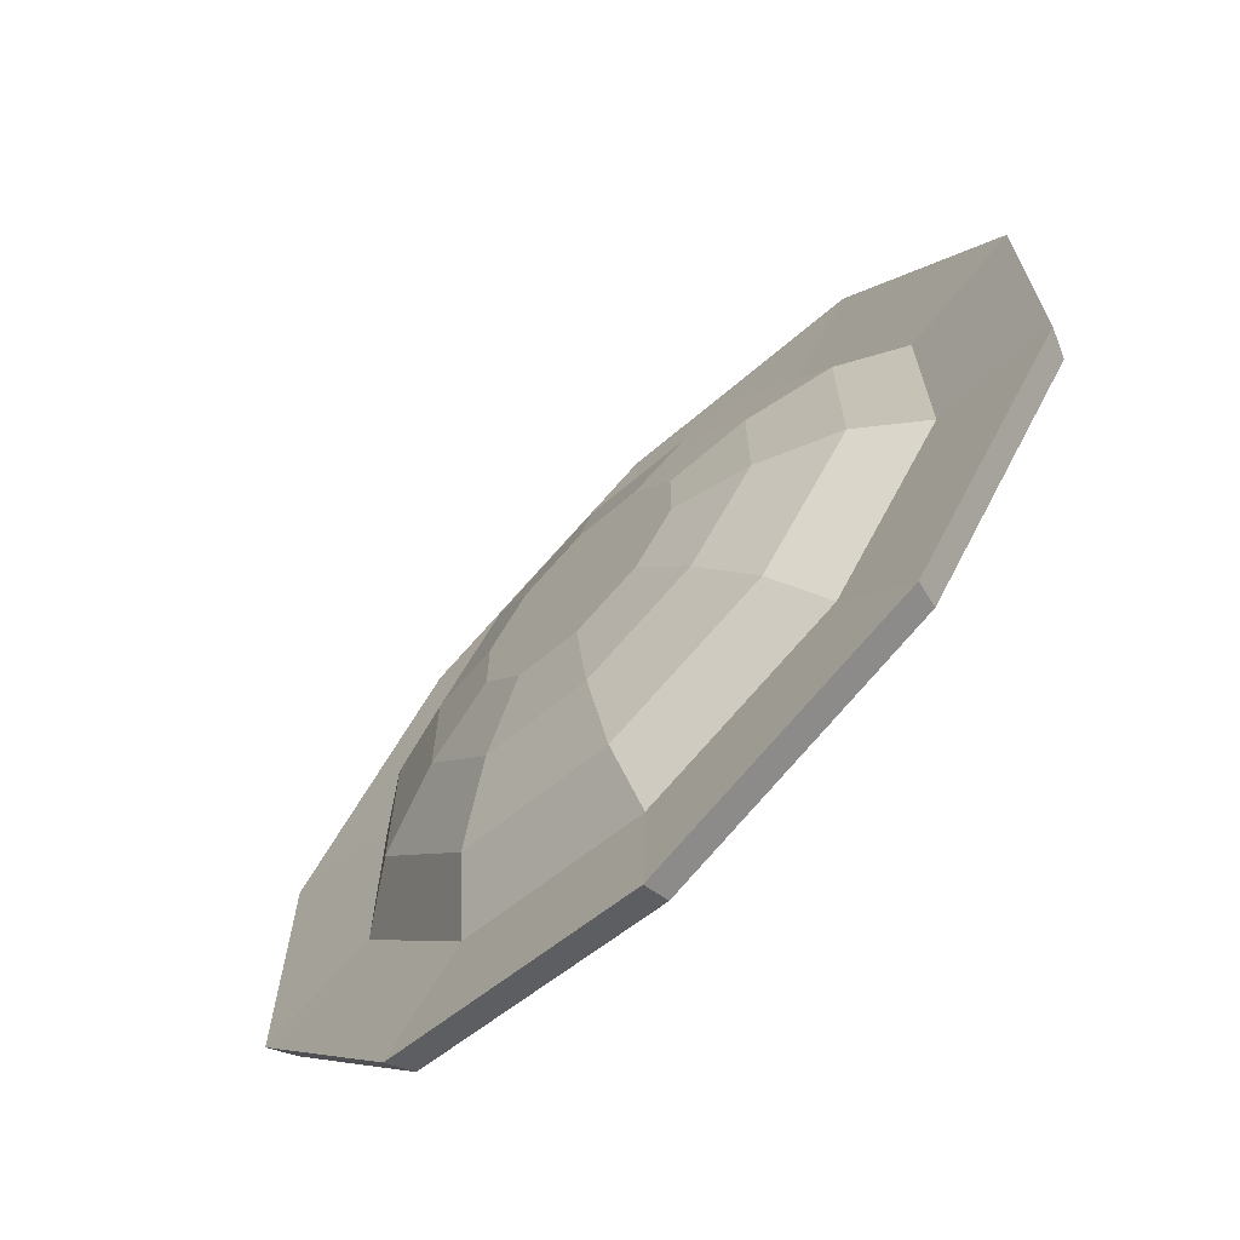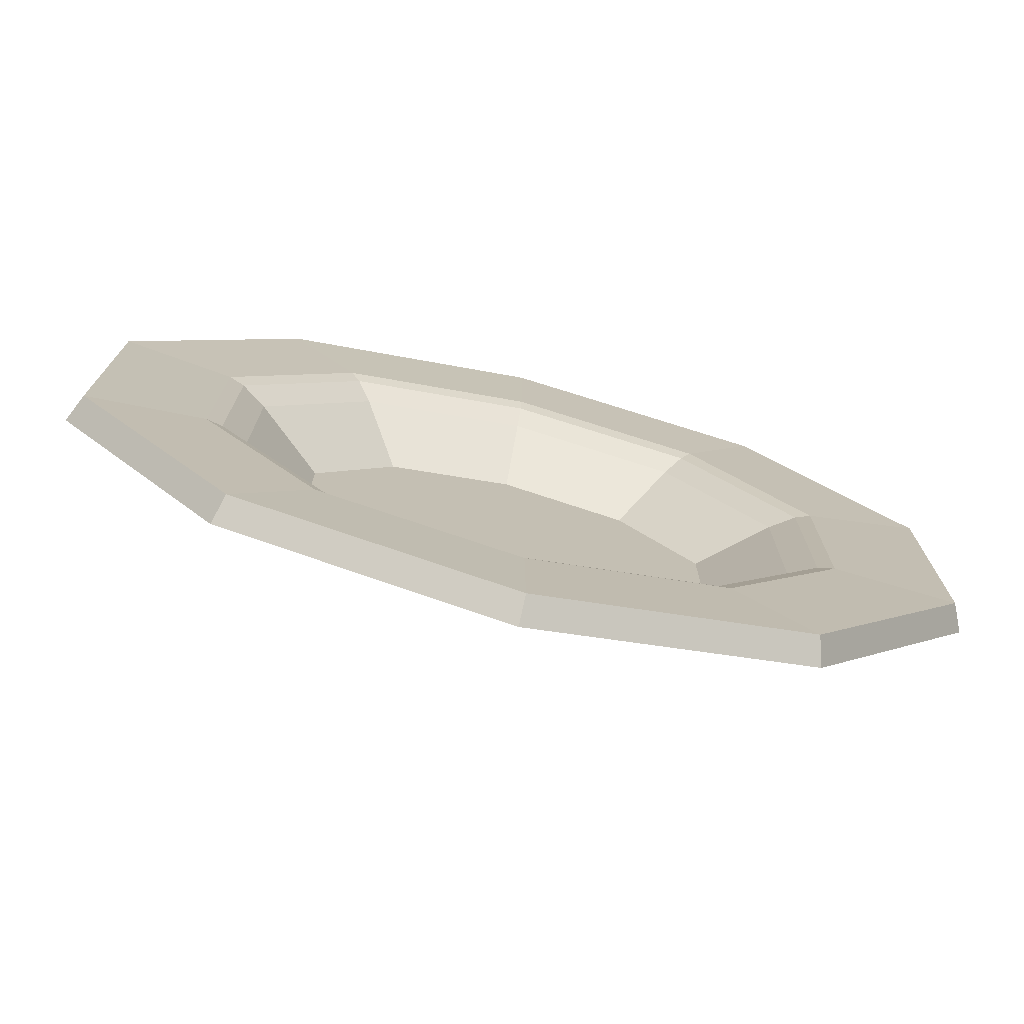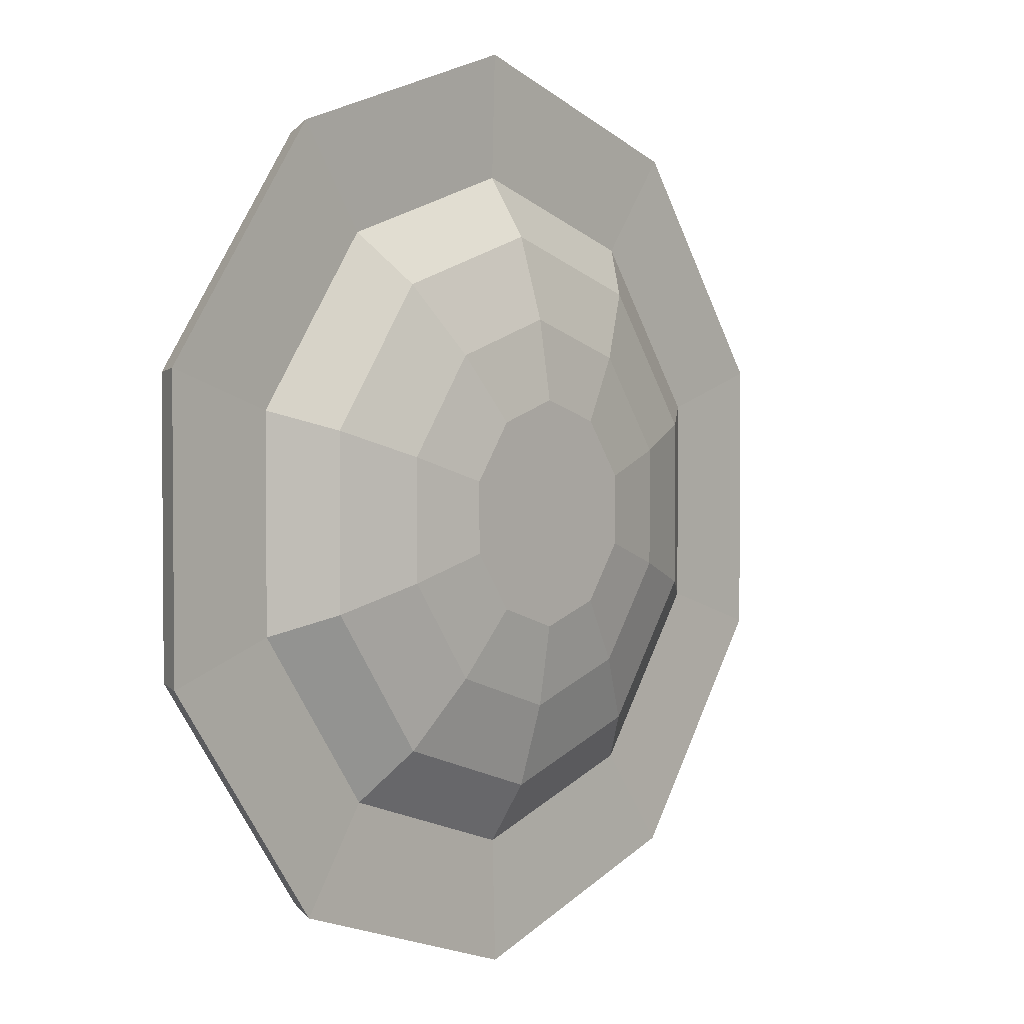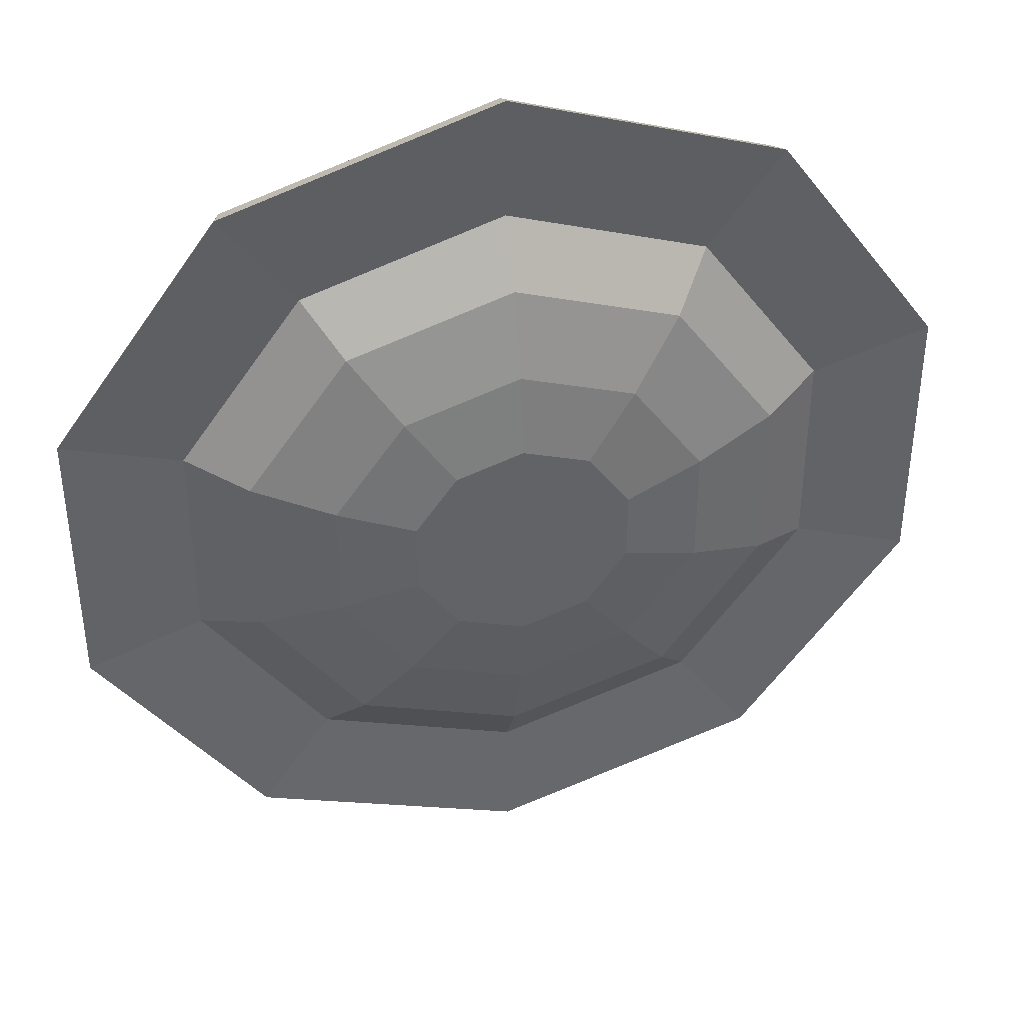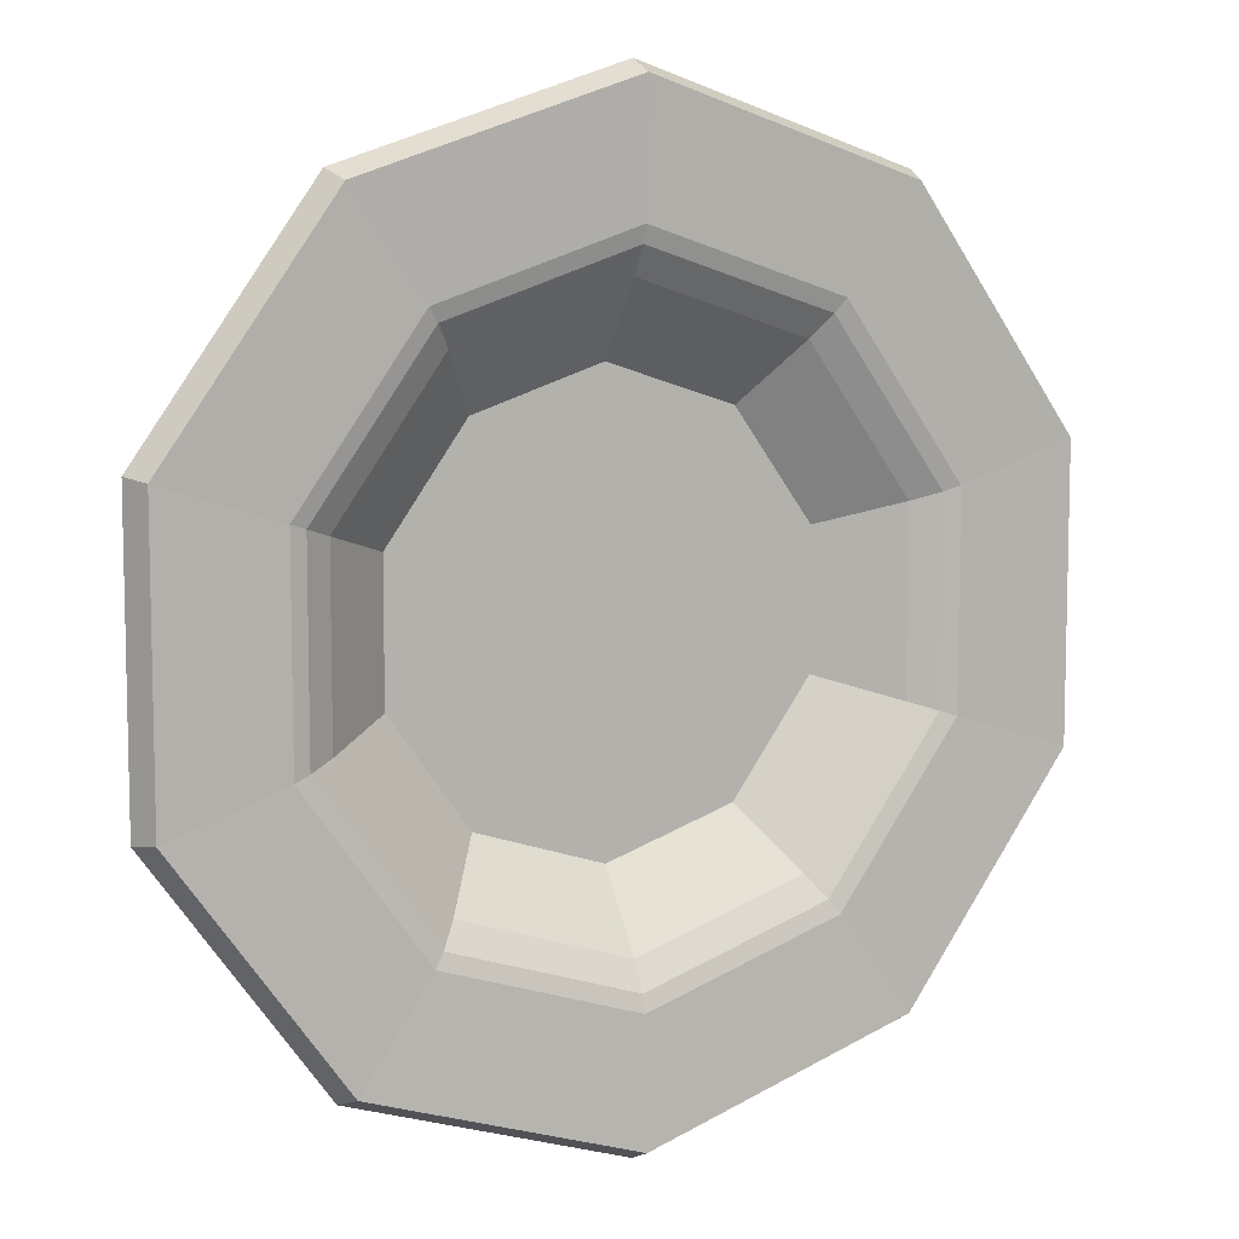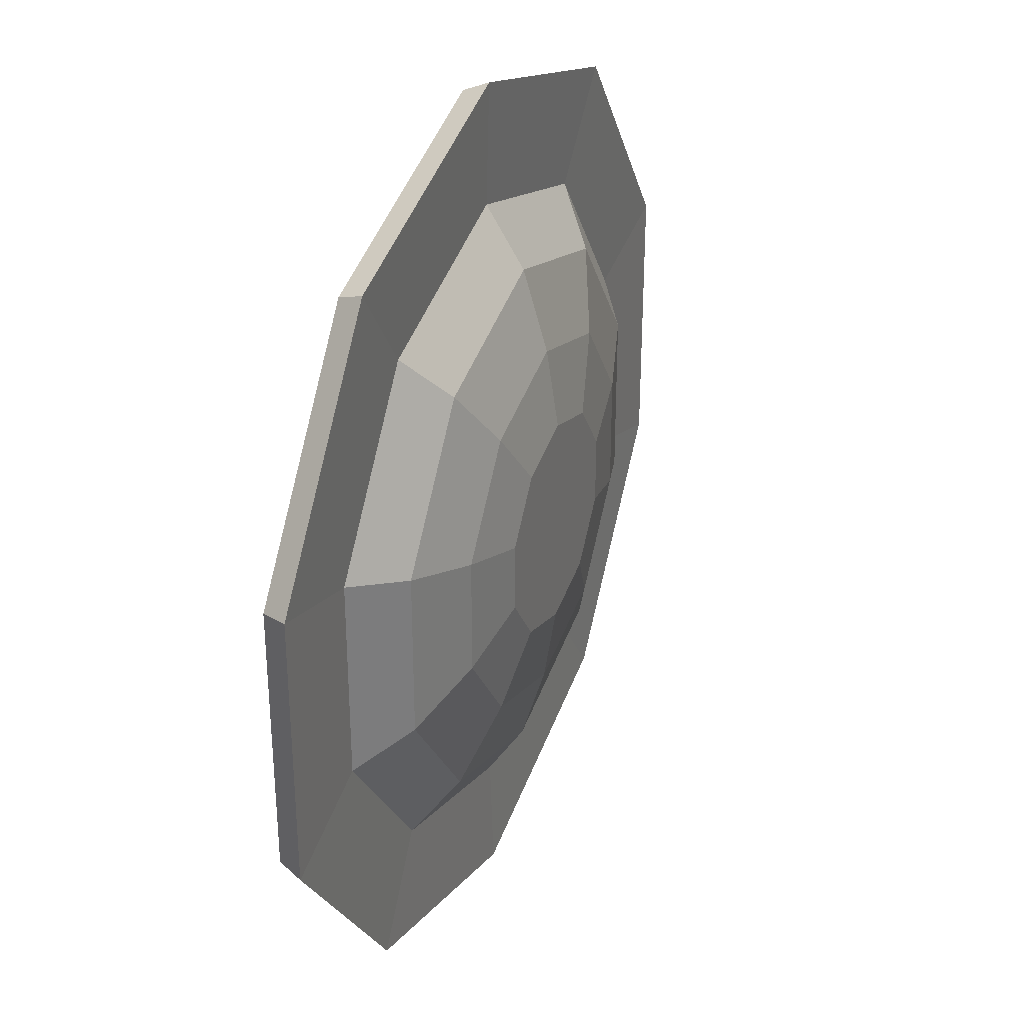
<metadata>
{"format":"obj","ext":"obj","renderer":"f3d","projection":"perspective","resolution":1024,"background":"white","views":[{"elev":-68.6,"azim":44.9,"up":"+Z"},{"elev":-75.4,"azim":166.2,"up":"+Z"},{"elev":2.8,"azim":-50.2,"up":"+Z"},{"elev":39.6,"azim":-13.2,"up":"+Z"},{"elev":8.4,"azim":151.5,"up":"+Z"},{"elev":32.9,"azim":-67.0,"up":"+Z"}]}
</metadata>
<code>
o Plate2_Cylinder.018
v 0.2832 0.06014 -0.3899
v 0 0.06014 -0.4819
v 0.4583 0.06014 -0.1489
v 0.4583 0.06014 0.1489
v 0.2832 0.06014 0.3899
v -0 0.06014 0.4819
v -0.2832 0.06014 0.3899
v -0.4583 0.06014 0.1489
v -0.4583 0.06014 -0.1489
v -0.2832 0.06014 -0.3899
v -0 0.007014 -0.2546
v 0 0.08973 -0.6225
v -0 0.03454 -0.4353
v 0.3659 0.08973 -0.5036
v 0.1496 0.007014 -0.206
v 0.2558 0.03454 -0.3521
v 0.5921 0.08973 -0.1924
v 0.2421 0.007014 -0.07867
v 0.414 0.03454 -0.1345
v 0.5921 0.08973 0.1924
v 0.2421 0.007014 0.07867
v 0.414 0.03454 0.1345
v 0.3659 0.08973 0.5036
v 0.1496 0.007014 0.206
v 0.2558 0.03454 0.3521
v -0 0.08973 0.6225
v -0 0.007014 0.2546
v -0 0.03454 0.4353
v -0.3659 0.08973 0.5036
v -0.1496 0.007014 0.206
v -0.2558 0.03454 0.3521
v -0.5921 0.08973 0.1924
v -0.2421 0.007014 0.07867
v -0.414 0.03454 0.1345
v -0.5921 0.08973 -0.1924
v -0.2421 0.007014 -0.07867
v -0.414 0.03454 -0.1345
v -0.3659 0.08973 -0.5036
v -0.1496 0.007014 -0.206
v -0.2558 0.03454 -0.3521
v 0 0.1755 -0.7595
v 0 0.2188 -0.7397
v 0.4348 0.2188 -0.5984
v 0.4464 0.1755 -0.6144
v 0.7035 0.2188 -0.2286
v 0.7223 0.1755 -0.2347
v 0.7035 0.2188 0.2286
v 0.7223 0.1755 0.2347
v 0.4348 0.2188 0.5984
v 0.4464 0.1755 0.6144
v -0 0.2188 0.7397
v -0 0.1755 0.7595
v -0.4348 0.2188 0.5984
v -0.4464 0.1755 0.6144
v -0.7035 0.2188 0.2286
v -0.7223 0.1755 0.2347
v -0.7035 0.2188 -0.2286
v -0.7223 0.1755 -0.2347
v -0.4348 0.2188 -0.5984
v -0.4464 0.1755 -0.6144
v 0.3776 0.1755 -0.5197
v 0.413 0.209 -0.5685
v 0 0.209 -0.7027
v 0 0.1755 -0.6424
v 0.6109 0.1755 -0.1985
v 0.6683 0.209 -0.2171
v 0.6109 0.1755 0.1985
v 0.6683 0.209 0.2171
v 0.3776 0.1755 0.5197
v 0.413 0.209 0.5685
v -0 0.1755 0.6424
v -0 0.209 0.7027
v -0.3776 0.1755 0.5197
v -0.413 0.209 0.5685
v -0.6109 0.1755 0.1985
v -0.6683 0.209 0.2171
v -0.6109 0.1755 -0.1985
v -0.6683 0.209 -0.2171
v -0.3776 0.1755 -0.5197
v -0.413 0.209 -0.5685
v 0.5938 0.2267 -0.8174
v 0.6097 0.1676 -0.8392
v -0 0.1676 -1.037
v -0 0.2267 -1.01
v 0.9609 0.2267 -0.3122
v 0.9865 0.1676 -0.3205
v 0.9609 0.2267 0.3122
v 0.9865 0.1676 0.3205
v 0.5938 0.2267 0.8174
v 0.6097 0.1676 0.8392
v -0 0.2267 1.01
v -0 0.1676 1.037
v -0.5938 0.2267 0.8174
v -0.6097 0.1676 0.8392
v -0.9609 0.2267 0.3122
v -0.9865 0.1676 0.3205
v -0.9609 0.2267 -0.3122
v -0.9865 0.1676 -0.3205
v -0.5938 0.2267 -0.8174
v -0.6097 0.1676 -0.8392
f 42 59 80 63
f 49 51 91 89
f 53 51 72 74
f 55 53 74 76
f 57 55 76 78
f 59 57 78 80
f 61 64 2 1
f 49 47 68 70
f 47 45 66 68
f 14 44 46 17
f 69 67 4 5
f 45 43 62 66
f 35 58 60 38
f 32 56 58 35
f 29 54 56 32
f 26 52 54 29
f 20 48 50 23
f 38 60 41 12
f 17 46 48 20
f 1 2 10 9 8 7 6 5 4 3
f 67 65 3 4
f 77 75 8 9
f 72 70 69 71
f 65 61 1 3
f 79 77 9 10
f 73 71 6 7
f 64 79 10 2
f 75 73 7 8
f 12 41 44 14
f 12 14 16 13
f 13 16 15 11
f 14 17 19 16
f 16 19 18 15
f 17 20 22 19
f 19 22 21 18
f 20 23 25 22
f 22 25 24 21
f 23 50 52 26
f 23 26 28 25
f 26 29 31 28
f 28 31 30 27
f 29 32 34 31
f 31 34 33 30
f 32 35 37 34
f 34 37 36 33
f 35 38 40 37
f 37 40 39 36
f 38 12 13 40
f 40 13 11 39
f 11 15 18 21 24 27 30 33 36 39
f 44 41 83 82
f 48 46 86 88
f 54 52 92 94
f 55 57 97 95
f 58 56 96 98
f 43 45 85 81
f 46 44 82 86
f 59 42 84 99
f 47 49 89 87
f 62 63 64 61
f 66 62 61 65
f 68 66 65 67
f 70 68 67 69
f 51 49 70 72
f 74 72 71 73
f 76 74 73 75
f 78 76 75 77
f 80 78 77 79
f 63 80 79 64
f 43 42 63 62
f 25 28 27 24
f 5 6 71 69
f 91 92 90 89
f 82 83 84 81
f 86 82 81 85
f 88 86 85 87
f 90 88 87 89
f 94 92 91 93
f 96 94 93 95
f 98 96 95 97
f 100 98 97 99
f 83 100 99 84
f 51 53 93 91
f 45 47 87 85
f 60 58 98 100
f 57 59 99 97
f 42 43 81 84
f 56 54 94 96
f 50 48 88 90
f 41 60 100 83
f 52 50 90 92
f 53 55 95 93

</code>
